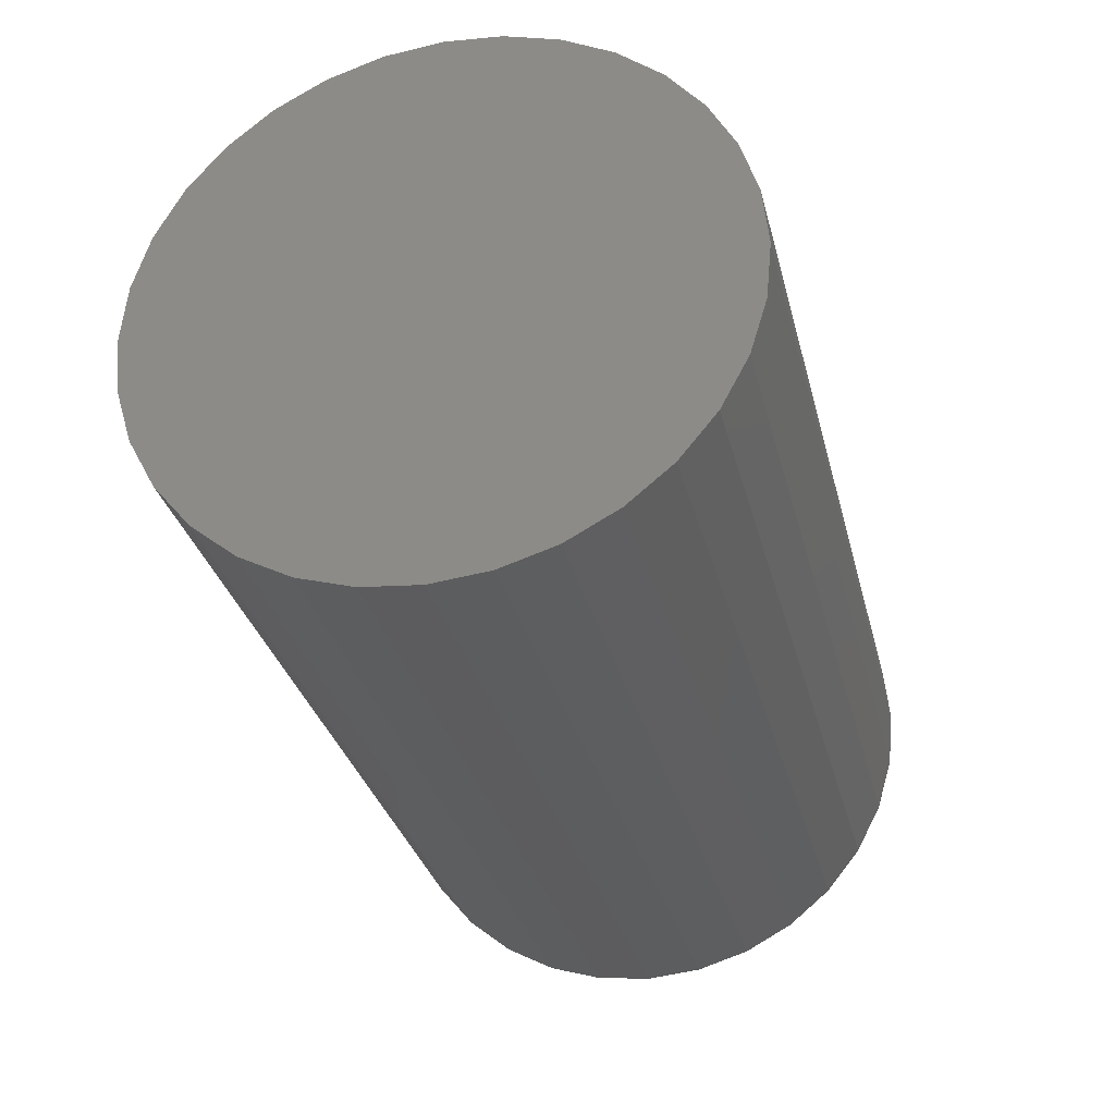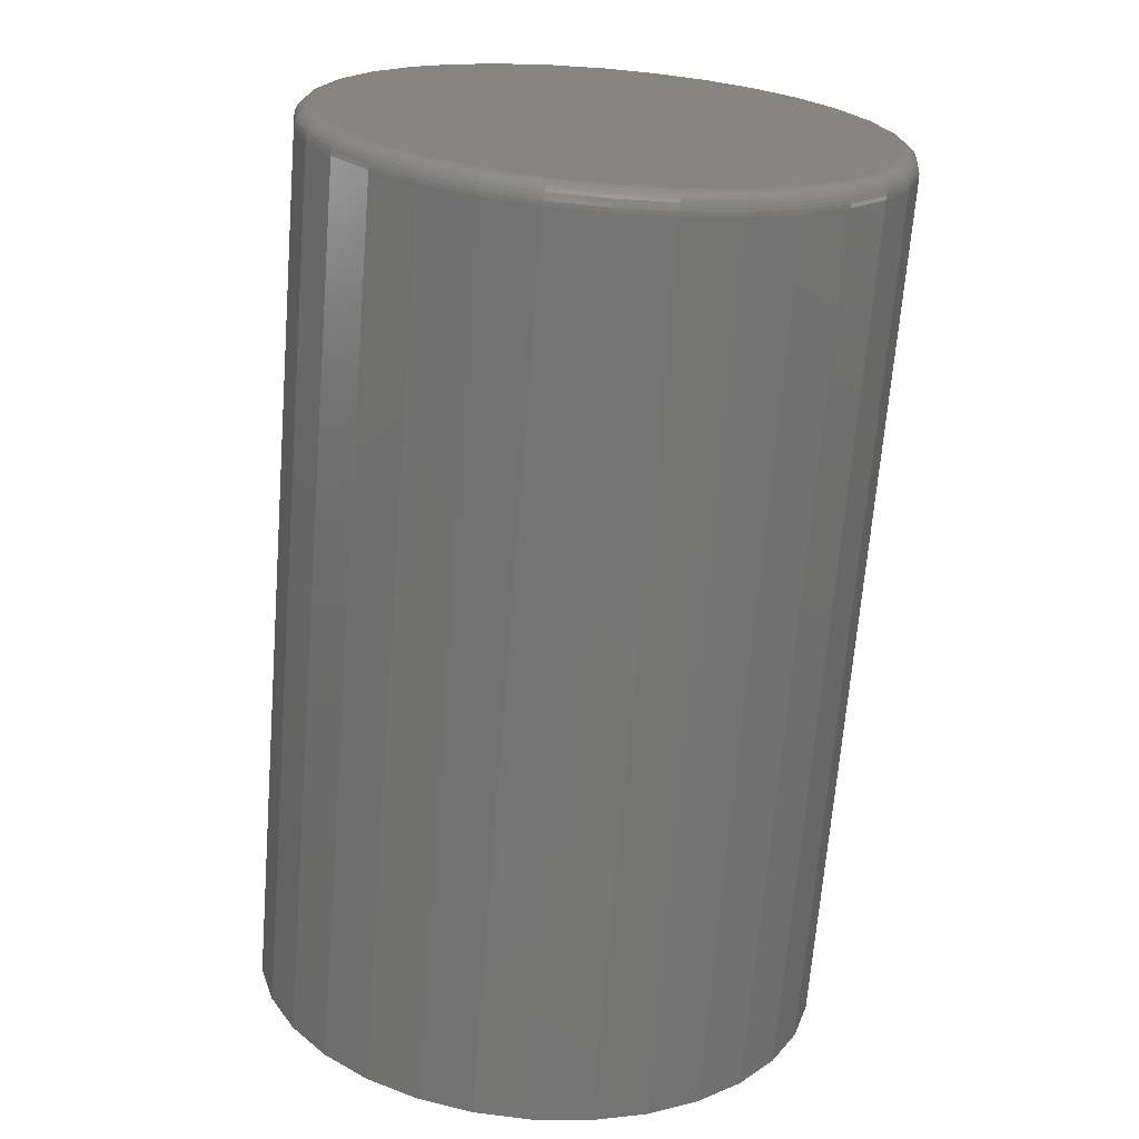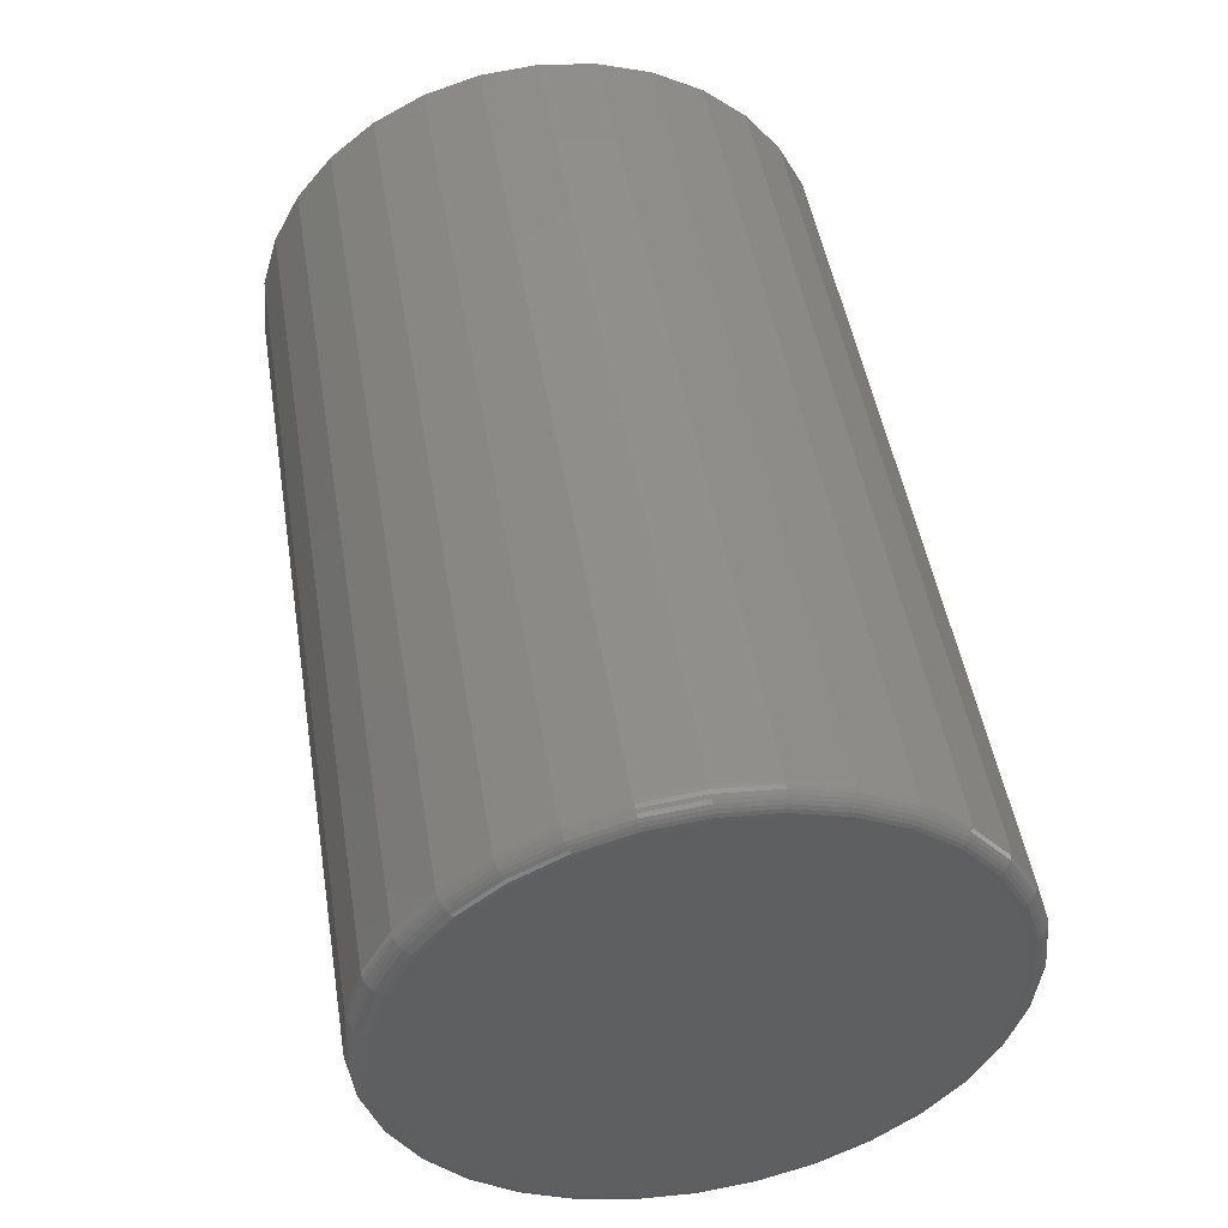
<metadata>
{"format":"stl","ext":"stl","renderer":"f3d","projection":"perspective","resolution":1024,"background":"white","views":[{"elev":-31.2,"azim":-76.5,"up":"+Z"},{"elev":-68.2,"azim":85.4,"up":"+Y"},{"elev":48.3,"azim":80.7,"up":"+Z"}]}
</metadata>
<code>
# stl→obj: 320 verts, 636 faces
v 0.3125 -0.6532 0.3663
v 0.3125 -0.61 0.3663
v 0.3125 -0.6316 0.3684
v 0.3125 -0.6739 0.36
v 0.3125 -0.5893 0.36
v 0.3125 -0.693 0.3498
v 0.3125 -0.5701 0.3498
v 0.3125 -0.5701 0.1658
v 0.3125 -0.6739 0.1556
v 0.3125 -0.5893 0.1556
v 0.3125 -0.6532 0.1493
v 0.3125 -0.61 0.1493
v 0.3125 -0.6316 0.1472
v 0.3125 -0.5534 0.336
v 0.3125 -0.7098 0.336
v 0.3125 -0.5396 0.3193
v 0.3125 -0.7235 0.3193
v 0.3125 -0.5294 0.3001
v 0.3125 -0.7338 0.3001
v 0.3125 -0.5231 0.2794
v 0.3125 -0.7401 0.2794
v 0.3125 -0.521 0.2578
v 0.3125 -0.7422 0.2578
v 0.3125 -0.5231 0.2362
v 0.3125 -0.7401 0.2362
v 0.3125 -0.5294 0.2155
v 0.3125 -0.7338 0.2155
v 0.3125 -0.5396 0.1964
v 0.3125 -0.7235 0.1964
v 0.3125 -0.5534 0.1796
v 0.3125 -0.7098 0.1796
v 0.3125 -0.693 0.1658
v -0.05469 -0.5132 0.2578
v 0.3047 -0.5132 0.2578
v -0.05469 -0.5154 0.2347
v 0.3047 -0.5154 0.2347
v -0.05469 -0.5222 0.2125
v 0.3047 -0.5222 0.2125
v -0.05469 -0.5331 0.192
v 0.3047 -0.5331 0.192
v -0.05469 -0.5478 0.1741
v 0.3047 -0.5478 0.1741
v -0.05469 -0.5658 0.1593
v 0.3047 -0.5658 0.1593
v -0.05469 -0.5863 0.1484
v 0.3047 -0.5863 0.1484
v -0.05469 -0.6085 0.1417
v 0.3047 -0.6085 0.1417
v -0.05469 -0.6316 0.1394
v 0.3047 -0.6316 0.1394
v -0.05469 -0.6547 0.1417
v 0.3047 -0.6547 0.1417
v -0.05469 -0.6769 0.1484
v 0.3047 -0.6769 0.1484
v -0.05469 -0.6974 0.1593
v 0.3047 -0.6974 0.1593
v -0.05469 -0.7153 0.1741
v 0.3047 -0.7153 0.1741
v -0.05469 -0.73 0.192
v 0.3047 -0.73 0.192
v -0.05469 -0.741 0.2125
v 0.3047 -0.741 0.2125
v -0.05469 -0.7477 0.2347
v 0.3047 -0.7477 0.2347
v -0.05469 -0.75 0.2578
v 0.3047 -0.75 0.2578
v -0.05469 -0.7477 0.2809
v 0.3047 -0.7477 0.2809
v -0.05469 -0.741 0.3031
v 0.3047 -0.741 0.3031
v -0.05469 -0.73 0.3236
v 0.3047 -0.73 0.3236
v -0.05469 -0.7153 0.3415
v 0.3047 -0.7153 0.3415
v -0.05469 -0.6974 0.3563
v 0.3047 -0.6974 0.3563
v -0.05469 -0.6769 0.3672
v 0.3047 -0.6769 0.3672
v -0.05469 -0.6547 0.374
v 0.3047 -0.6547 0.374
v -0.05469 -0.6316 0.3762
v 0.3047 -0.6316 0.3762
v -0.05469 -0.6085 0.374
v 0.3047 -0.6085 0.374
v -0.05469 -0.5863 0.3672
v 0.3047 -0.5863 0.3672
v -0.05469 -0.5658 0.3563
v 0.3047 -0.5658 0.3563
v -0.05469 -0.5478 0.3415
v 0.3047 -0.5478 0.3415
v -0.05469 -0.5331 0.3236
v 0.3047 -0.5331 0.3236
v -0.05469 -0.5222 0.3031
v 0.3047 -0.5222 0.3031
v -0.05469 -0.5154 0.2809
v 0.3047 -0.5154 0.2809
v 0.3123 -0.7437 0.2578
v 0.3123 -0.7416 0.2797
v 0.3119 -0.7452 0.2578
v 0.3119 -0.743 0.28
v 0.3112 -0.7465 0.2578
v 0.3112 -0.7443 0.2802
v 0.3102 -0.7477 0.2578
v 0.3102 -0.7455 0.2805
v 0.309 -0.7487 0.2578
v 0.309 -0.7464 0.2807
v 0.3077 -0.7494 0.2578
v 0.3077 -0.7471 0.2808
v 0.3062 -0.7498 0.2578
v 0.3062 -0.7476 0.2809
v 0.3123 -0.5216 0.2797
v 0.3123 -0.5194 0.2578
v 0.3119 -0.5202 0.28
v 0.3119 -0.518 0.2578
v 0.3112 -0.5188 0.2802
v 0.3112 -0.5166 0.2578
v 0.3102 -0.5177 0.2805
v 0.3102 -0.5154 0.2578
v 0.309 -0.5167 0.2807
v 0.309 -0.5145 0.2578
v 0.3077 -0.516 0.2808
v 0.3077 -0.5138 0.2578
v 0.3062 -0.5156 0.2809
v 0.3062 -0.5133 0.2578
v 0.3123 -0.528 0.3007
v 0.3119 -0.5266 0.3013
v 0.3112 -0.5254 0.3018
v 0.3102 -0.5243 0.3023
v 0.309 -0.5234 0.3026
v 0.3077 -0.5227 0.3029
v 0.3062 -0.5223 0.3031
v 0.3123 -0.5383 0.3201
v 0.3119 -0.5371 0.3209
v 0.3112 -0.536 0.3217
v 0.3102 -0.535 0.3223
v 0.309 -0.5342 0.3229
v 0.3077 -0.5336 0.3233
v 0.3062 -0.5332 0.3235
v 0.3123 -0.5523 0.3371
v 0.3119 -0.5513 0.3381
v 0.3112 -0.5503 0.3391
v 0.3102 -0.5495 0.3399
v 0.309 -0.5488 0.3406
v 0.3077 -0.5483 0.3411
v 0.3062 -0.5479 0.3414
v 0.3123 -0.5693 0.351
v 0.3119 -0.5685 0.3523
v 0.3112 -0.5677 0.3534
v 0.3102 -0.5671 0.3544
v 0.309 -0.5665 0.3552
v 0.3077 -0.5661 0.3558
v 0.3062 -0.5659 0.3562
v 0.3123 -0.5887 0.3614
v 0.3119 -0.5881 0.3628
v 0.3112 -0.5876 0.364
v 0.3102 -0.5871 0.3651
v 0.309 -0.5868 0.366
v 0.3077 -0.5865 0.3667
v 0.3062 -0.5863 0.3671
v 0.3123 -0.6097 0.3678
v 0.3119 -0.6094 0.3692
v 0.3112 -0.6092 0.3706
v 0.3102 -0.6089 0.3717
v 0.309 -0.6087 0.3727
v 0.3077 -0.6086 0.3734
v 0.3062 -0.6085 0.3738
v 0.3123 -0.6316 0.3699
v 0.3119 -0.6316 0.3714
v 0.3112 -0.6316 0.3728
v 0.3102 -0.6316 0.3739
v 0.309 -0.6316 0.3749
v 0.3077 -0.6316 0.3756
v 0.3062 -0.6316 0.3761
v 0.3123 -0.6535 0.3678
v 0.3119 -0.6537 0.3692
v 0.3112 -0.654 0.3706
v 0.3102 -0.6542 0.3717
v 0.309 -0.6544 0.3727
v 0.3077 -0.6546 0.3734
v 0.3062 -0.6547 0.3738
v 0.3123 -0.6745 0.3614
v 0.3119 -0.6751 0.3628
v 0.3112 -0.6756 0.364
v 0.3102 -0.676 0.3651
v 0.309 -0.6764 0.366
v 0.3077 -0.6767 0.3667
v 0.3062 -0.6768 0.3671
v 0.3123 -0.6939 0.351
v 0.3119 -0.6947 0.3523
v 0.3112 -0.6954 0.3534
v 0.3102 -0.6961 0.3544
v 0.309 -0.6966 0.3552
v 0.3077 -0.697 0.3558
v 0.3062 -0.6973 0.3562
v 0.3123 -0.7109 0.3371
v 0.3119 -0.7119 0.3381
v 0.3112 -0.7129 0.3391
v 0.3102 -0.7137 0.3399
v 0.309 -0.7144 0.3406
v 0.3077 -0.7149 0.3411
v 0.3062 -0.7152 0.3414
v 0.3123 -0.7248 0.3201
v 0.3119 -0.726 0.3209
v 0.3112 -0.7272 0.3217
v 0.3102 -0.7281 0.3223
v 0.309 -0.7289 0.3229
v 0.3077 -0.7295 0.3233
v 0.3062 -0.7299 0.3235
v 0.3123 -0.7352 0.3007
v 0.3119 -0.7365 0.3013
v 0.3112 -0.7378 0.3018
v 0.3102 -0.7389 0.3023
v 0.309 -0.7398 0.3026
v 0.3077 -0.7404 0.3029
v 0.3062 -0.7408 0.3031
v 0.3123 -0.5216 0.2359
v 0.3119 -0.5202 0.2357
v 0.3112 -0.5188 0.2354
v 0.3102 -0.5177 0.2352
v 0.309 -0.5167 0.235
v 0.3077 -0.516 0.2348
v 0.3062 -0.5156 0.2347
v 0.3123 -0.7416 0.2359
v 0.3119 -0.743 0.2357
v 0.3112 -0.7443 0.2354
v 0.3102 -0.7455 0.2352
v 0.309 -0.7464 0.235
v 0.3077 -0.7471 0.2348
v 0.3062 -0.7476 0.2347
v 0.3123 -0.7352 0.2149
v 0.3119 -0.7365 0.2143
v 0.3112 -0.7378 0.2138
v 0.3102 -0.7389 0.2134
v 0.309 -0.7398 0.213
v 0.3077 -0.7404 0.2127
v 0.3062 -0.7408 0.2126
v 0.3123 -0.7248 0.1955
v 0.3119 -0.726 0.1947
v 0.3112 -0.7272 0.194
v 0.3102 -0.7281 0.1933
v 0.309 -0.7289 0.1928
v 0.3077 -0.7295 0.1924
v 0.3062 -0.7299 0.1921
v 0.3123 -0.7109 0.1785
v 0.3119 -0.7119 0.1775
v 0.3112 -0.7129 0.1765
v 0.3102 -0.7137 0.1757
v 0.309 -0.7144 0.175
v 0.3077 -0.7149 0.1745
v 0.3062 -0.7152 0.1742
v 0.3123 -0.6939 0.1646
v 0.3119 -0.6947 0.1634
v 0.3112 -0.6954 0.1622
v 0.3102 -0.6961 0.1613
v 0.309 -0.6966 0.1604
v 0.3077 -0.697 0.1598
v 0.3062 -0.6973 0.1595
v 0.3123 -0.6745 0.1542
v 0.3119 -0.6751 0.1529
v 0.3112 -0.6756 0.1516
v 0.3102 -0.676 0.1505
v 0.309 -0.6764 0.1496
v 0.3077 -0.6767 0.149
v 0.3062 -0.6768 0.1485
v 0.3123 -0.6535 0.1478
v 0.3119 -0.6537 0.1464
v 0.3112 -0.654 0.1451
v 0.3102 -0.6542 0.1439
v 0.309 -0.6544 0.143
v 0.3077 -0.6546 0.1423
v 0.3062 -0.6547 0.1418
v 0.3123 -0.6316 0.1457
v 0.3119 -0.6316 0.1442
v 0.3112 -0.6316 0.1429
v 0.3102 -0.6316 0.1417
v 0.309 -0.6316 0.1407
v 0.3077 -0.6316 0.14
v 0.3062 -0.6316 0.1395
v 0.3123 -0.6097 0.1478
v 0.3119 -0.6094 0.1464
v 0.3112 -0.6092 0.1451
v 0.3102 -0.6089 0.1439
v 0.309 -0.6087 0.143
v 0.3077 -0.6086 0.1423
v 0.3062 -0.6085 0.1418
v 0.3123 -0.5887 0.1542
v 0.3119 -0.5881 0.1529
v 0.3112 -0.5876 0.1516
v 0.3102 -0.5871 0.1505
v 0.309 -0.5868 0.1496
v 0.3077 -0.5865 0.149
v 0.3062 -0.5863 0.1485
v 0.3123 -0.5693 0.1646
v 0.3119 -0.5685 0.1634
v 0.3112 -0.5677 0.1622
v 0.3102 -0.5671 0.1613
v 0.309 -0.5665 0.1604
v 0.3077 -0.5661 0.1598
v 0.3062 -0.5659 0.1595
v 0.3123 -0.5523 0.1785
v 0.3119 -0.5513 0.1775
v 0.3112 -0.5503 0.1765
v 0.3102 -0.5495 0.1757
v 0.309 -0.5488 0.175
v 0.3077 -0.5483 0.1745
v 0.3062 -0.5479 0.1742
v 0.3123 -0.5383 0.1955
v 0.3119 -0.5371 0.1947
v 0.3112 -0.536 0.194
v 0.3102 -0.535 0.1933
v 0.309 -0.5342 0.1928
v 0.3077 -0.5336 0.1924
v 0.3062 -0.5332 0.1921
v 0.3123 -0.528 0.2149
v 0.3119 -0.5266 0.2143
v 0.3112 -0.5254 0.2138
v 0.3102 -0.5243 0.2134
v 0.309 -0.5234 0.213
v 0.3077 -0.5227 0.2127
v 0.3062 -0.5223 0.2126
f 1 2 3
f 2 1 4
f 2 4 5
f 5 4 6
f 5 6 7
f 8 9 10
f 10 9 11
f 10 11 12
f 12 11 13
f 7 6 14
f 14 6 15
f 14 15 16
f 16 15 17
f 16 17 18
f 18 17 19
f 18 19 20
f 20 19 21
f 20 21 22
f 22 21 23
f 22 23 24
f 24 23 25
f 24 25 26
f 26 25 27
f 26 27 28
f 28 27 29
f 28 29 30
f 30 29 31
f 30 31 8
f 8 31 32
f 8 32 9
f 33 34 35
f 35 34 36
f 35 36 37
f 37 36 38
f 37 38 39
f 39 38 40
f 39 40 41
f 41 40 42
f 41 42 43
f 43 42 44
f 43 44 45
f 45 44 46
f 45 46 47
f 47 46 48
f 47 48 49
f 49 48 50
f 49 50 51
f 51 50 52
f 51 52 53
f 53 52 54
f 53 54 55
f 55 54 56
f 55 56 57
f 57 56 58
f 57 58 59
f 59 58 60
f 59 60 61
f 61 60 62
f 61 62 63
f 63 62 64
f 63 64 65
f 65 64 66
f 65 66 67
f 67 66 68
f 67 68 69
f 69 68 70
f 69 70 71
f 71 70 72
f 71 72 73
f 73 72 74
f 73 74 75
f 75 74 76
f 75 76 77
f 77 76 78
f 77 78 79
f 79 78 80
f 79 80 81
f 81 80 82
f 81 82 83
f 83 82 84
f 83 84 85
f 85 84 86
f 85 86 87
f 87 86 88
f 87 88 89
f 89 88 90
f 89 90 91
f 91 90 92
f 91 92 93
f 93 92 94
f 93 94 95
f 95 94 96
f 95 96 33
f 33 96 34
f 23 21 97
f 97 21 98
f 97 98 99
f 99 98 100
f 99 100 101
f 101 100 102
f 101 102 103
f 103 102 104
f 103 104 105
f 105 104 106
f 105 106 107
f 107 106 108
f 107 108 109
f 109 108 110
f 109 110 66
f 66 110 68
f 20 22 111
f 111 22 112
f 111 112 113
f 113 112 114
f 113 114 115
f 115 114 116
f 115 116 117
f 117 116 118
f 117 118 119
f 119 118 120
f 119 120 121
f 121 120 122
f 121 122 123
f 123 122 124
f 123 124 96
f 96 124 34
f 18 20 125
f 125 20 111
f 125 111 126
f 126 111 113
f 126 113 127
f 127 113 115
f 127 115 128
f 128 115 117
f 128 117 129
f 129 117 119
f 129 119 130
f 130 119 121
f 130 121 131
f 131 121 123
f 131 123 94
f 94 123 96
f 16 18 132
f 132 18 125
f 132 125 133
f 133 125 126
f 133 126 134
f 134 126 127
f 134 127 135
f 135 127 128
f 135 128 136
f 136 128 129
f 136 129 137
f 137 129 130
f 137 130 138
f 138 130 131
f 138 131 92
f 92 131 94
f 14 16 139
f 139 16 132
f 139 132 140
f 140 132 133
f 140 133 141
f 141 133 134
f 141 134 142
f 142 134 135
f 142 135 143
f 143 135 136
f 143 136 144
f 144 136 137
f 144 137 145
f 145 137 138
f 145 138 90
f 90 138 92
f 7 14 146
f 146 14 139
f 146 139 147
f 147 139 140
f 147 140 148
f 148 140 141
f 148 141 149
f 149 141 142
f 149 142 150
f 150 142 143
f 150 143 151
f 151 143 144
f 151 144 152
f 152 144 145
f 152 145 88
f 88 145 90
f 5 7 153
f 153 7 146
f 153 146 154
f 154 146 147
f 154 147 155
f 155 147 148
f 155 148 156
f 156 148 149
f 156 149 157
f 157 149 150
f 157 150 158
f 158 150 151
f 158 151 159
f 159 151 152
f 159 152 86
f 86 152 88
f 2 5 160
f 160 5 153
f 160 153 161
f 161 153 154
f 161 154 162
f 162 154 155
f 162 155 163
f 163 155 156
f 163 156 164
f 164 156 157
f 164 157 165
f 165 157 158
f 165 158 166
f 166 158 159
f 166 159 84
f 84 159 86
f 3 2 167
f 167 2 160
f 167 160 168
f 168 160 161
f 168 161 169
f 169 161 162
f 169 162 170
f 170 162 163
f 170 163 171
f 171 163 164
f 171 164 172
f 172 164 165
f 172 165 173
f 173 165 166
f 173 166 82
f 82 166 84
f 1 3 174
f 174 3 167
f 174 167 175
f 175 167 168
f 175 168 176
f 176 168 169
f 176 169 177
f 177 169 170
f 177 170 178
f 178 170 171
f 178 171 179
f 179 171 172
f 179 172 180
f 180 172 173
f 180 173 80
f 80 173 82
f 4 1 181
f 181 1 174
f 181 174 182
f 182 174 175
f 182 175 183
f 183 175 176
f 183 176 184
f 184 176 177
f 184 177 185
f 185 177 178
f 185 178 186
f 186 178 179
f 186 179 187
f 187 179 180
f 187 180 78
f 78 180 80
f 6 4 188
f 188 4 181
f 188 181 189
f 189 181 182
f 189 182 190
f 190 182 183
f 190 183 191
f 191 183 184
f 191 184 192
f 192 184 185
f 192 185 193
f 193 185 186
f 193 186 194
f 194 186 187
f 194 187 76
f 76 187 78
f 15 6 195
f 195 6 188
f 195 188 196
f 196 188 189
f 196 189 197
f 197 189 190
f 197 190 198
f 198 190 191
f 198 191 199
f 199 191 192
f 199 192 200
f 200 192 193
f 200 193 201
f 201 193 194
f 201 194 74
f 74 194 76
f 17 15 202
f 202 15 195
f 202 195 203
f 203 195 196
f 203 196 204
f 204 196 197
f 204 197 205
f 205 197 198
f 205 198 206
f 206 198 199
f 206 199 207
f 207 199 200
f 207 200 208
f 208 200 201
f 208 201 72
f 72 201 74
f 19 17 209
f 209 17 202
f 209 202 210
f 210 202 203
f 210 203 211
f 211 203 204
f 211 204 212
f 212 204 205
f 212 205 213
f 213 205 206
f 213 206 214
f 214 206 207
f 214 207 215
f 215 207 208
f 215 208 70
f 70 208 72
f 21 19 98
f 98 19 209
f 98 209 100
f 100 209 210
f 100 210 102
f 102 210 211
f 102 211 104
f 104 211 212
f 104 212 106
f 106 212 213
f 106 213 108
f 108 213 214
f 108 214 110
f 110 214 215
f 110 215 68
f 68 215 70
f 22 24 112
f 112 24 216
f 112 216 114
f 114 216 217
f 114 217 116
f 116 217 218
f 116 218 118
f 118 218 219
f 118 219 120
f 120 219 220
f 120 220 122
f 122 220 221
f 122 221 124
f 124 221 222
f 124 222 34
f 34 222 36
f 25 23 223
f 223 23 97
f 223 97 224
f 224 97 99
f 224 99 225
f 225 99 101
f 225 101 226
f 226 101 103
f 226 103 227
f 227 103 105
f 227 105 228
f 228 105 107
f 228 107 229
f 229 107 109
f 229 109 64
f 64 109 66
f 27 25 230
f 230 25 223
f 230 223 231
f 231 223 224
f 231 224 232
f 232 224 225
f 232 225 233
f 233 225 226
f 233 226 234
f 234 226 227
f 234 227 235
f 235 227 228
f 235 228 236
f 236 228 229
f 236 229 62
f 62 229 64
f 29 27 237
f 237 27 230
f 237 230 238
f 238 230 231
f 238 231 239
f 239 231 232
f 239 232 240
f 240 232 233
f 240 233 241
f 241 233 234
f 241 234 242
f 242 234 235
f 242 235 243
f 243 235 236
f 243 236 60
f 60 236 62
f 31 29 244
f 244 29 237
f 244 237 245
f 245 237 238
f 245 238 246
f 246 238 239
f 246 239 247
f 247 239 240
f 247 240 248
f 248 240 241
f 248 241 249
f 249 241 242
f 249 242 250
f 250 242 243
f 250 243 58
f 58 243 60
f 32 31 251
f 251 31 244
f 251 244 252
f 252 244 245
f 252 245 253
f 253 245 246
f 253 246 254
f 254 246 247
f 254 247 255
f 255 247 248
f 255 248 256
f 256 248 249
f 256 249 257
f 257 249 250
f 257 250 56
f 56 250 58
f 9 32 258
f 258 32 251
f 258 251 259
f 259 251 252
f 259 252 260
f 260 252 253
f 260 253 261
f 261 253 254
f 261 254 262
f 262 254 255
f 262 255 263
f 263 255 256
f 263 256 264
f 264 256 257
f 264 257 54
f 54 257 56
f 11 9 265
f 265 9 258
f 265 258 266
f 266 258 259
f 266 259 267
f 267 259 260
f 267 260 268
f 268 260 261
f 268 261 269
f 269 261 262
f 269 262 270
f 270 262 263
f 270 263 271
f 271 263 264
f 271 264 52
f 52 264 54
f 13 11 272
f 272 11 265
f 272 265 273
f 273 265 266
f 273 266 274
f 274 266 267
f 274 267 275
f 275 267 268
f 275 268 276
f 276 268 269
f 276 269 277
f 277 269 270
f 277 270 278
f 278 270 271
f 278 271 50
f 50 271 52
f 12 13 279
f 279 13 272
f 279 272 280
f 280 272 273
f 280 273 281
f 281 273 274
f 281 274 282
f 282 274 275
f 282 275 283
f 283 275 276
f 283 276 284
f 284 276 277
f 284 277 285
f 285 277 278
f 285 278 48
f 48 278 50
f 10 12 286
f 286 12 279
f 286 279 287
f 287 279 280
f 287 280 288
f 288 280 281
f 288 281 289
f 289 281 282
f 289 282 290
f 290 282 283
f 290 283 291
f 291 283 284
f 291 284 292
f 292 284 285
f 292 285 46
f 46 285 48
f 8 10 293
f 293 10 286
f 293 286 294
f 294 286 287
f 294 287 295
f 295 287 288
f 295 288 296
f 296 288 289
f 296 289 297
f 297 289 290
f 297 290 298
f 298 290 291
f 298 291 299
f 299 291 292
f 299 292 44
f 44 292 46
f 30 8 300
f 300 8 293
f 300 293 301
f 301 293 294
f 301 294 302
f 302 294 295
f 302 295 303
f 303 295 296
f 303 296 304
f 304 296 297
f 304 297 305
f 305 297 298
f 305 298 306
f 306 298 299
f 306 299 42
f 42 299 44
f 28 30 307
f 307 30 300
f 307 300 308
f 308 300 301
f 308 301 309
f 309 301 302
f 309 302 310
f 310 302 303
f 310 303 311
f 311 303 304
f 311 304 312
f 312 304 305
f 312 305 313
f 313 305 306
f 313 306 40
f 40 306 42
f 26 28 314
f 314 28 307
f 314 307 315
f 315 307 308
f 315 308 316
f 316 308 309
f 316 309 317
f 317 309 310
f 317 310 318
f 318 310 311
f 318 311 319
f 319 311 312
f 319 312 320
f 320 312 313
f 320 313 38
f 38 313 40
f 24 26 216
f 216 26 314
f 216 314 217
f 217 314 315
f 217 315 218
f 218 315 316
f 218 316 219
f 219 316 317
f 219 317 220
f 220 317 318
f 220 318 221
f 221 318 319
f 221 319 222
f 222 319 320
f 222 320 36
f 36 320 38
f 81 83 79
f 77 79 83
f 85 77 83
f 75 77 85
f 87 75 85
f 45 53 43
f 51 53 45
f 47 51 45
f 49 51 47
f 53 55 43
f 43 55 57
f 43 57 41
f 41 57 59
f 41 59 39
f 39 59 61
f 39 61 37
f 37 61 63
f 37 63 35
f 35 63 65
f 35 65 33
f 33 65 67
f 33 67 95
f 95 67 69
f 95 69 93
f 93 69 71
f 93 71 91
f 91 71 73
f 91 73 89
f 89 73 75
f 89 75 87

</code>
